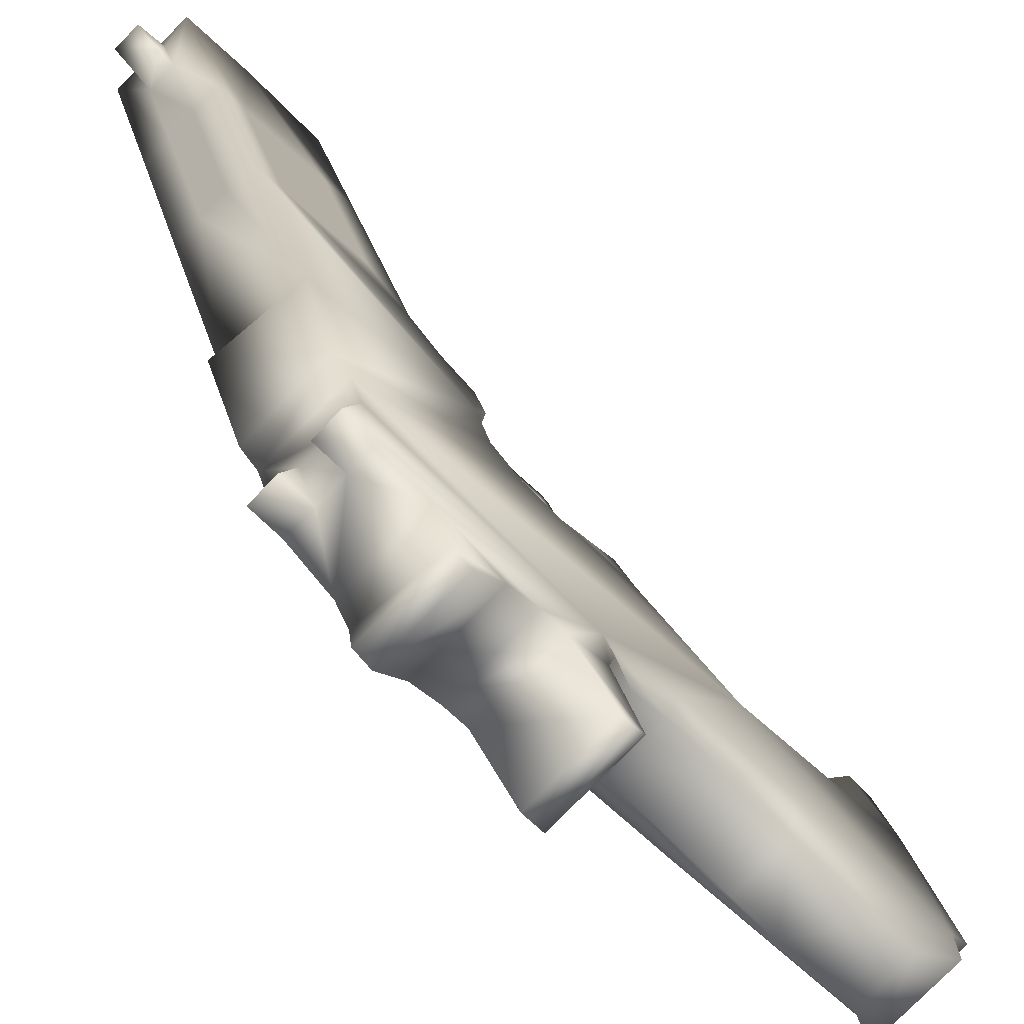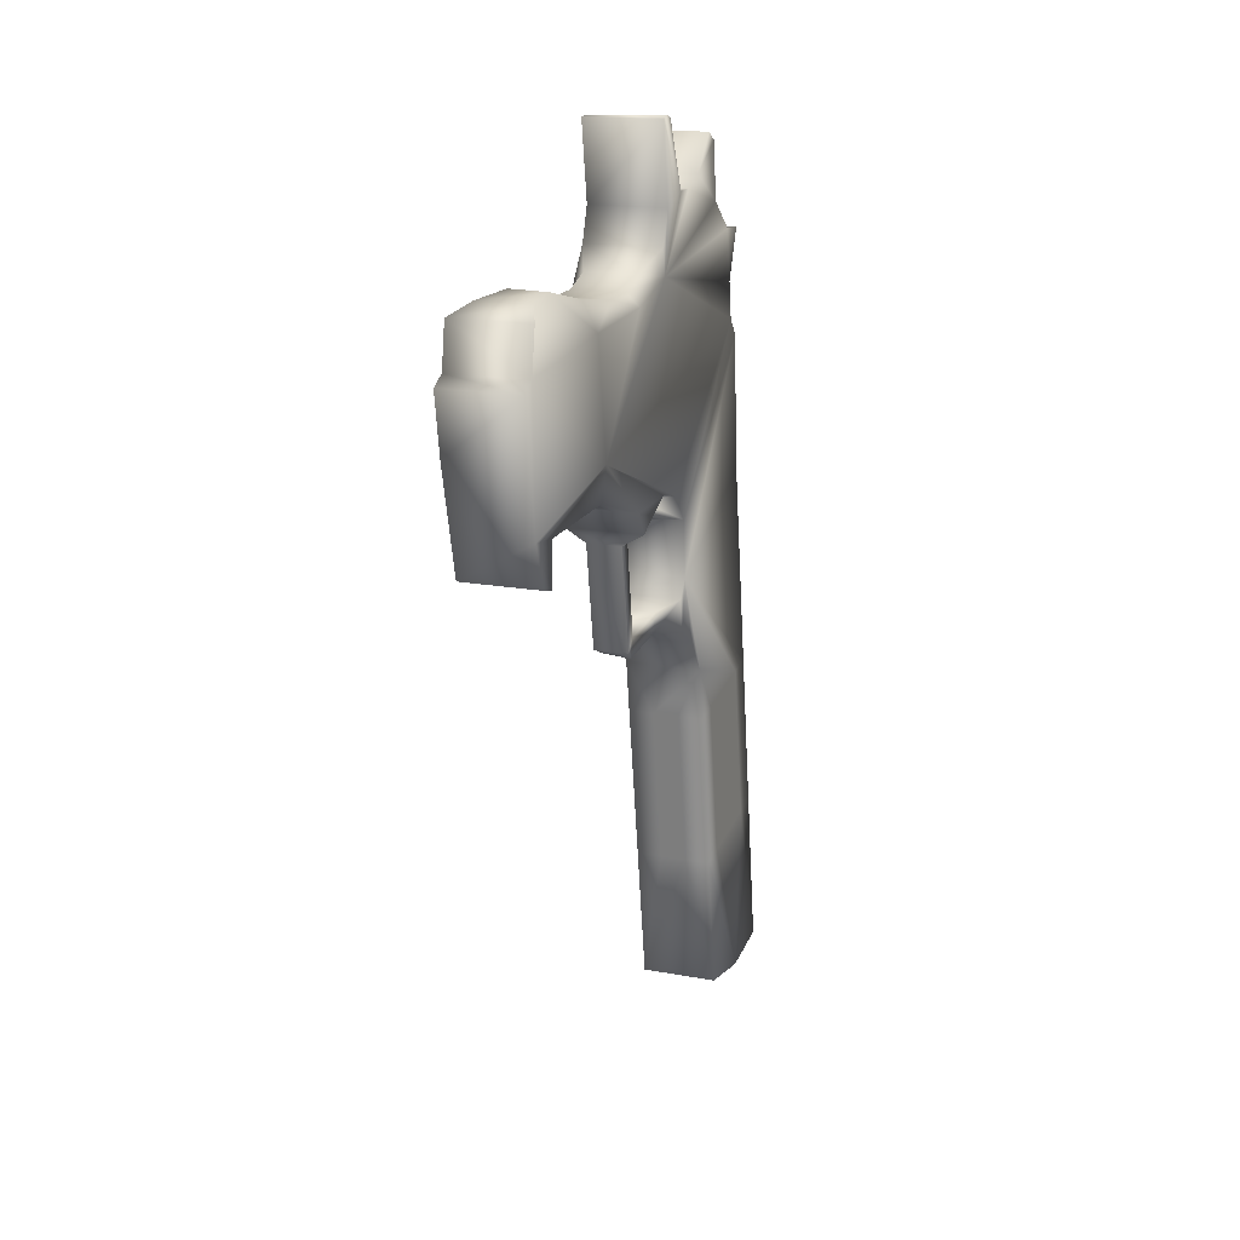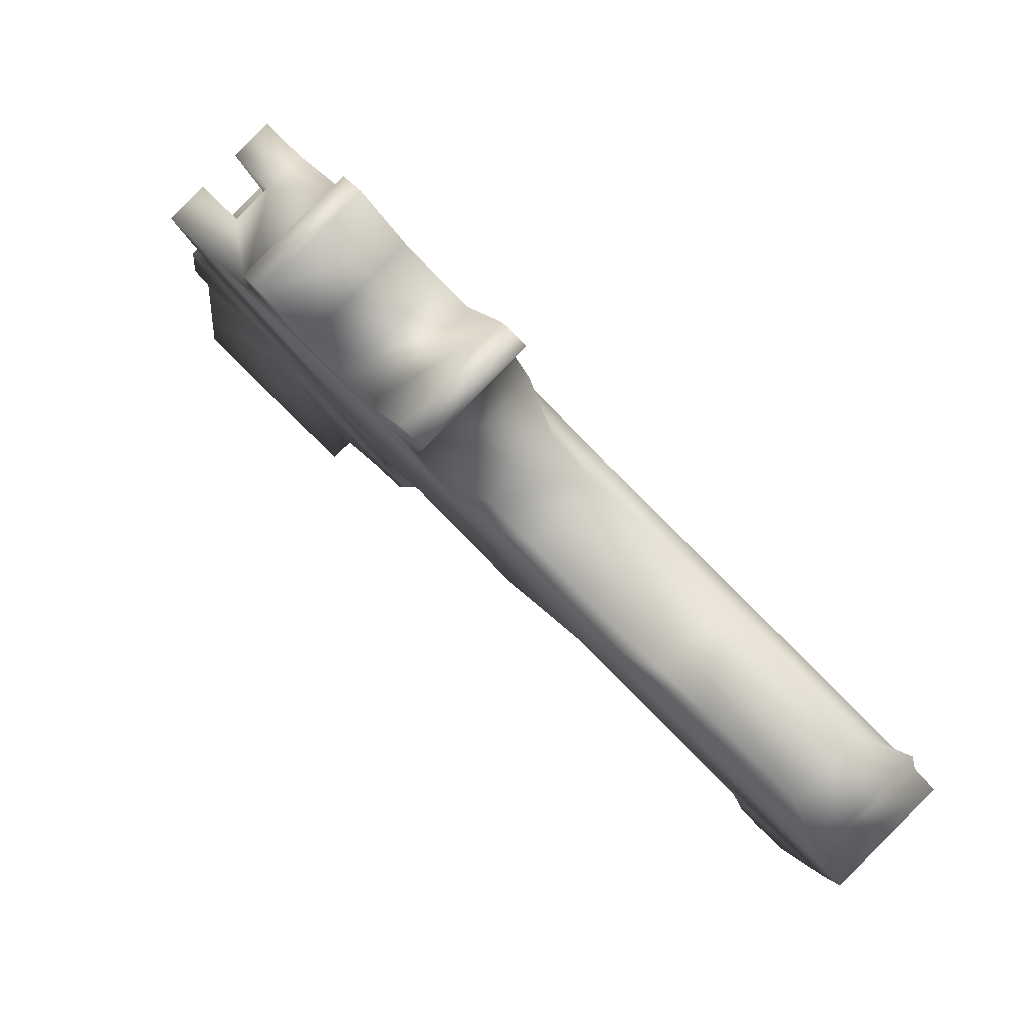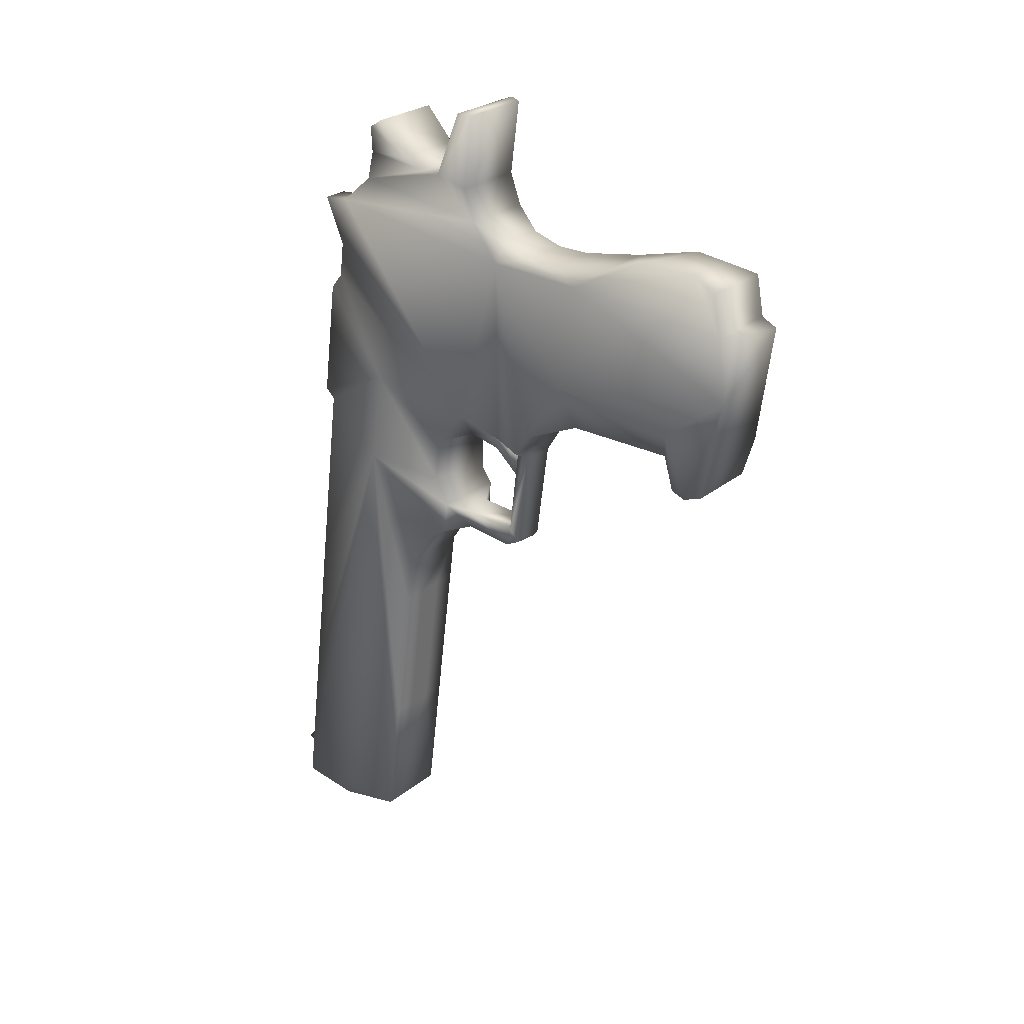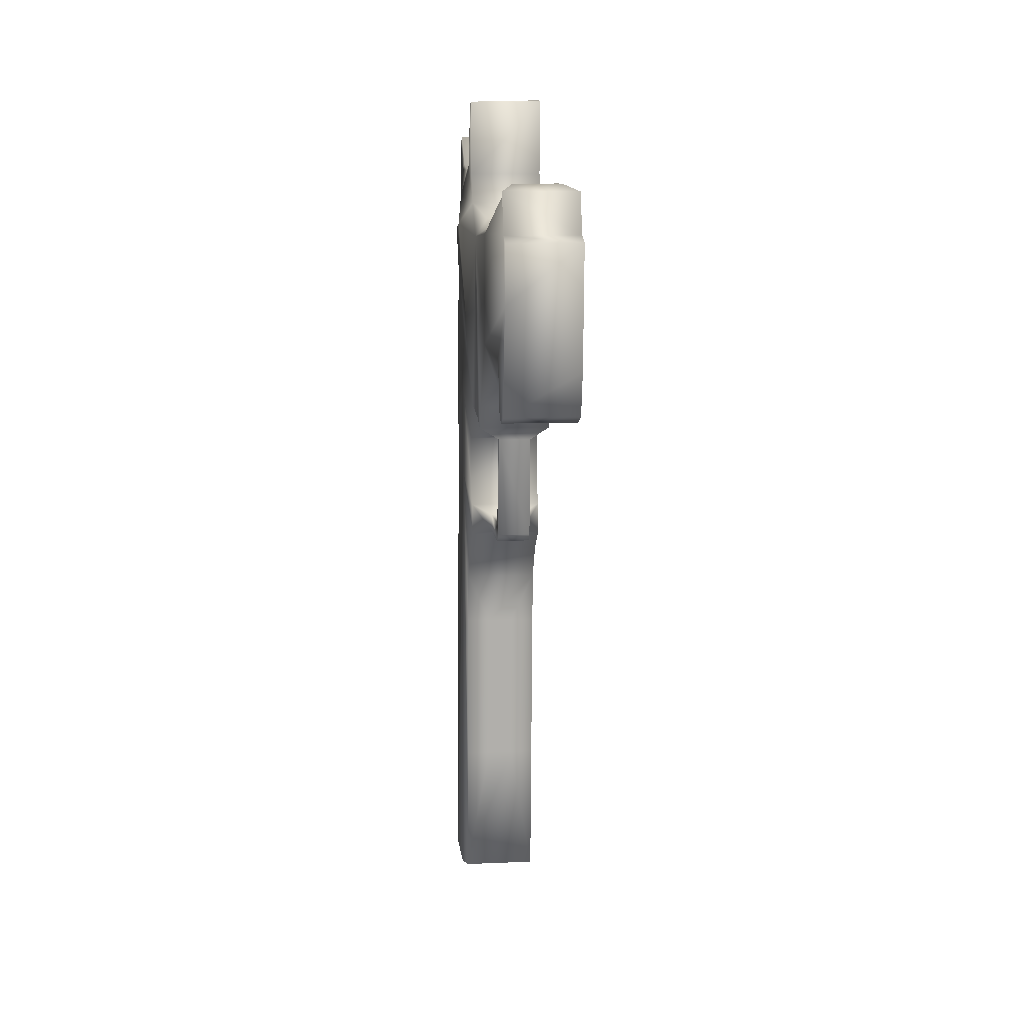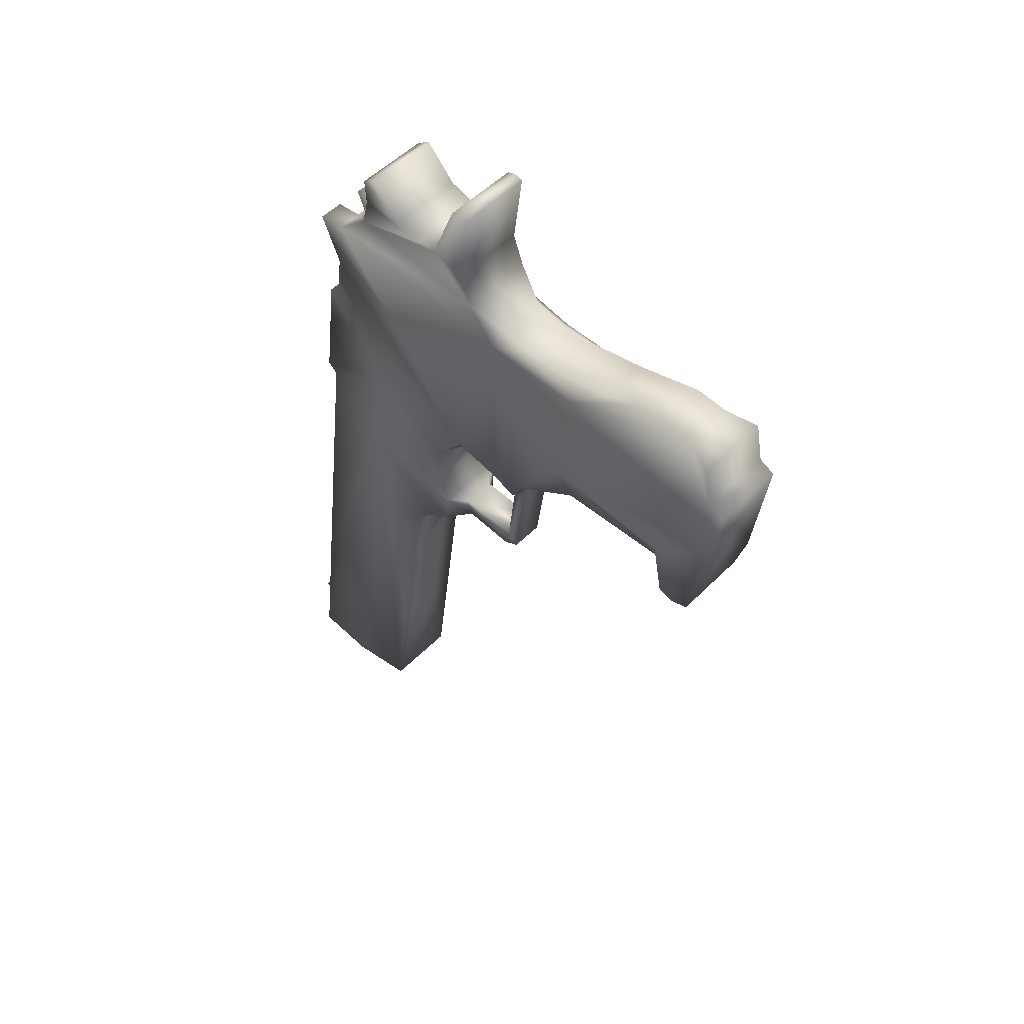
<metadata>
{"format":"obj","ext":"obj","renderer":"f3d","projection":"perspective","resolution":1024,"background":"white","views":[{"elev":19.8,"azim":172.4,"up":"+Z"},{"elev":18.5,"azim":-114.4,"up":"+Y"},{"elev":-6.4,"azim":-179.6,"up":"+Z"},{"elev":26.1,"azim":174.4,"up":"+Y"},{"elev":4.6,"azim":-141.3,"up":"+Y"},{"elev":51.0,"azim":178.0,"up":"+Y"}]}
</metadata>
<code>
g default
v -1.317 4.585 0.9337
v -1.343 4.882 0.9037
v -1.378 4.876 0.8694
v -1.351 4.578 0.8994
v -1.381 4.862 0.735
v -1.355 4.564 0.765
v -1.388 4.565 0.798
v -1.414 4.862 0.7679
v -1.182 4.597 0.9362
v -1.208 4.895 0.9061
v -1.241 4.895 0.9391
v -1.215 4.597 0.9691
v -1.304 4.281 0.9503
v -1.299 4.307 0.758
v -1.165 4.402 0.9558
v -1.455 4.961 0.7911
v -1.308 5.279 0.9334
v -1.176 4.894 0.8731
v -1.149 4.596 0.9032
v -1.287 5.177 0.7587
v -1.322 4.564 0.732
v -1.348 4.862 0.702
v -1.247 4.598 1.002
v -1.274 4.895 0.9721
v -1.308 4.889 0.9379
v -1.282 4.591 0.9679
v -1.447 4.863 0.8009
v -1.42 4.565 0.831
v -1.386 4.571 0.8652
v -1.412 4.869 0.8352
v -1.221 4.296 1.032
v -1.513 5.154 0.731
v -1.397 4.308 0.8569
v -1.197 4.402 0.9887
v -1.123 4.295 0.9335
v -1.357 4.959 0.6921
v -1.21 5.278 0.8345
v -1.411 5.176 0.636
v -1.305 5.36 0.7386
v -1.653 5.666 0.389
v -1.635 5.455 0.4103
v -1.894 5.519 0.1518
v -1.795 5.661 0.4453
v -1.981 5.645 0.2607
v -1.776 5.45 0.4666
v -1.333 5.56 0.9051
v -1.579 5.693 0.6586
v -1.249 5.721 0.7897
v -1.457 5.331 0.5883
v -1.523 5.671 0.5184
v -1.807 5.429 0.2396
v -1.878 5.374 0.3321
v -1.981 5.404 0.2636
v -1.316 5.529 0.9226
v -1.419 5.261 0.6272
v -1.517 5.262 0.7261
v -1.347 5.723 0.8886
v -1.394 5.779 0.8419
v -1.486 5.741 0.5547
v -1.295 5.777 0.743
v -1.424 5.819 0.6152
v -1.664 5.666 0.5747
v -1.873 5.745 0.3339
v -1.866 5.324 0.1824
v -1.568 5.269 0.533
v -1.612 5.27 0.5774
v -1.598 5.096 0.5938
v -1.527 5.309 0.5192
v -1.73 5.374 0.4786
v -1.666 5.373 0.4145
v -1.613 5.073 0.5794
v -1.631 5.266 0.5591
v -1.586 5.266 0.5147
v -1.314 5.722 0.8556
v -1.196 5.295 0.8476
v -1.217 5.527 0.8236
v -1.589 5.332 0.6536
v -1.546 5.315 0.6968
v -1.696 5.689 0.5103
v -1.717 5.711 0.3575
v -1.783 5.712 0.4239
v -1.608 5.707 0.5976
v -1.584 5.743 0.6536
v -1.479 5.068 0.6234
v -1.524 5.069 0.6678
v -1.548 5.057 0.556
v -1.472 5.103 0.6305
v -1.516 5.104 0.6749
v -1.206 4.28 0.8514
v -1.46 5.837 0.7749
v -1.397 5.818 0.6414
v -1.496 5.82 0.7402
v -1.47 5.802 0.5696
v -1.558 5.945 0.677
v -1.522 5.821 0.7134
v -1.568 5.803 0.6685
v -1.581 5.945 0.6538
v -1.97 5.722 0.2702
v -1.872 5.721 0.1713
v -1.763 5.734 0.3118
v -1.85 5.738 0.2248
v -1.814 5.373 0.2679
v -1.964 5.325 0.2813
v -1.188 4.289 0.9337
v -1.221 4.29 0.9666
v -1.321 5.898 0.7157
v -1.362 5.835 0.6759
v -1.306 5.627 0.8652
v -1.339 5.628 0.8982
v -1.487 5.026 0.7585
v -1.523 5.061 0.7224
v -1.425 5.06 0.6235
v -1.279 5.718 0.8907
v -1.241 5.626 0.7993
v -1.577 5.332 0.4696
v -1.675 5.333 0.5686
v -1.554 5.095 0.5494
v -1.605 5.059 0.5876
v -1.569 5.072 0.535
v -1.502 5.268 0.6583
v -1.506 5.308 0.6216
v -1.431 5.122 0.6171
v -1.459 5.943 0.578
v -1.483 5.944 0.5549
v -1.883 5.643 0.1618
v -1.156 4.326 0.9652
v -1.254 4.284 0.9338
v -1.657 5.29 0.5869
v -1.559 5.289 0.488
v -1.625 5.31 0.6181
v -1.841 5.312 0.2077
v -1.939 5.313 0.3067
v -1.63 5.688 0.4438
v -1.189 4.326 0.9981
v -1.822 5.322 0.2264
v -1.305 5.833 0.7329
v -2.002 5.63 0.2397
v -1.282 5.722 0.8227
v -1.273 5.627 0.8323
v -1.247 5.717 0.8578
v -1.222 4.283 0.9008
v -1.529 5.124 0.7161
v -1.214 5.717 0.8248
v -1.235 5.558 0.8061
v -1.401 5.883 0.8332
v -1.904 5.628 0.1408
v -1.486 5.268 0.6421
v -1.531 5.255 0.5976
v -1.523 5.308 0.6378
v -1.558 5.292 0.6031
v -1.586 5.235 0.5761
v -1.19 4.305 0.9321
v -1.223 4.306 0.965
v -1.542 5.706 0.5312
v -1.584 5.688 0.4897
v -1.65 5.689 0.5562
v -1.419 5.9 0.8147
v -1.916 5.739 0.2912
v -1.12 4.344 1
v -1.153 4.345 1.033
v -1.177 4.402 1.009
v -1.542 5.291 0.5869
v -1.567 5.211 0.563
v -1.569 5.951 0.6654
v -1.389 5.025 0.6596
v -1.312 5.718 0.9237
v -1.583 5.211 0.5791
v -1.303 5.882 0.7343
g Pistola1
f 1 2 3
f 3 4 1
f 5 6 7
f 7 8 5
f 9 10 11
f 11 12 9
f 13 1 4
f 14 7 6
f 15 9 12
f 16 3 2
f 16 5 8
f 17 11 10
f 18 19 20
f 21 22 20
f 23 24 25
f 25 26 23
f 26 25 2
f 2 1 26
f 27 28 29
f 29 30 27
f 30 29 4
f 4 3 30
f 13 29 28
f 13 4 29
f 31 23 26
f 13 26 1
f 32 25 24
f 16 2 25
f 16 27 30
f 16 30 3
f 22 21 6
f 6 5 22
f 28 27 8
f 8 7 28
f 19 18 10
f 10 9 19
f 24 23 12
f 12 11 24
f 14 6 21
f 33 28 7
f 34 12 23
f 35 19 9
f 16 8 27
f 36 22 5
f 37 10 18
f 17 24 11
f 22 36 20
f 37 18 20
f 24 17 32
f 38 39 20
f 20 14 21
f 35 20 19
f 40 41 42
f 43 44 45
f 45 46 47
f 48 49 50
f 42 41 51
f 52 45 53
f 37 20 39
f 54 32 17
f 38 55 39
f 54 56 32
f 47 57 58
f 48 59 60
f 61 60 59
f 45 47 62
f 20 35 14
f 26 13 31
f 63 44 43
f 42 64 53
f 65 66 67
f 68 50 49
f 69 52 70
f 71 72 73
f 58 57 74
f 54 75 76
f 77 68 49
f 45 78 46
f 79 80 81
f 82 83 59
f 84 85 86
f 38 32 56
f 5 16 36
f 87 67 88
f 10 37 17
f 54 17 75
f 23 31 34
f 14 35 89
f 90 91 92
f 93 59 83
f 94 95 61
f 96 97 93
f 44 98 99
f 100 101 63
f 70 52 102
f 53 64 103
f 49 78 77
f 56 55 38
f 104 35 31
f 105 31 13
f 74 60 58
f 106 107 90
f 7 14 33
f 14 89 13
f 46 108 109
f 47 46 109
f 110 111 112
f 25 32 16
f 113 108 74
f 49 48 114
f 115 41 50
f 70 115 116
f 67 87 117
f 85 118 86
f 73 119 71
f 67 117 65
f 55 56 120
f 78 49 121
f 84 112 111
f 20 112 122
f 61 123 94
f 93 97 124
f 101 40 125
f 99 125 44
f 15 126 35
f 9 15 35
f 35 104 89
f 127 105 13
f 72 128 129
f 68 130 66
f 64 131 132
f 42 131 64
f 40 101 100
f 80 79 133
f 134 34 31
f 134 31 35
f 52 132 135
f 53 132 52
f 97 96 95
f 92 47 58
f 116 69 70
f 45 77 78
f 60 136 58
f 136 60 91
f 44 53 45
f 53 137 42
f 60 138 48
f 139 140 138
f 89 127 13
f 104 141 89
f 142 122 87
f 122 112 84
f 87 88 142
f 110 32 111
f 114 143 139
f 108 46 144
f 42 51 131
f 135 102 52
f 13 33 14
f 28 33 13
f 90 92 58
f 145 58 136
f 146 42 137
f 42 125 40
f 121 147 148
f 147 121 49
f 149 120 56
f 150 151 120
f 31 105 104
f 141 152 153
f 129 73 72
f 66 65 68
f 59 93 61
f 93 124 61
f 154 155 156
f 59 48 50
f 130 128 72
f 77 45 116
f 43 79 81
f 156 62 47
f 90 157 106
f 58 145 90
f 63 101 158
f 44 63 158
f 15 159 126
f 134 160 161
f 113 74 57
f 108 113 109
f 49 55 147
f 55 49 39
f 117 119 73
f 119 86 118
f 151 162 163
f 148 120 151
f 71 67 66
f 85 67 118
f 37 39 75
f 75 17 37
f 97 95 164
f 97 164 124
f 148 162 121
f 120 149 150
f 159 15 161
f 12 34 15
f 46 78 56
f 56 78 149
f 50 155 154
f 40 80 133
f 112 165 110
f 112 20 165
f 89 141 127
f 153 127 141
f 57 47 109
f 166 109 113
f 41 70 102
f 41 115 70
f 45 52 69
f 45 69 116
f 111 85 84
f 111 142 85
f 114 144 49
f 144 114 139
f 47 83 82
f 47 95 96
f 86 119 117
f 86 117 87
f 86 87 84
f 84 87 122
f 47 82 156
f 156 82 154
f 167 163 148
f 162 148 163
f 129 68 65
f 50 68 129
f 35 126 134
f 160 134 126
f 60 74 138
f 139 138 74
f 125 99 101
f 99 158 101
f 138 140 143
f 140 139 143
f 102 51 41
f 51 102 135
f 157 145 168
f 90 145 157
f 41 40 50
f 155 50 40
f 73 65 117
f 65 73 129
f 66 72 71
f 72 66 130
f 106 168 107
f 168 106 157
f 162 151 150
f 150 121 162
f 61 91 60
f 91 61 95
f 32 38 122
f 20 122 38
f 137 44 125
f 53 44 137
f 85 88 67
f 88 85 142
f 36 165 20
f 165 36 16
f 59 154 82
f 50 154 59
f 74 108 139
f 144 139 108
f 116 128 130
f 116 129 128
f 71 118 67
f 118 71 119
f 62 156 79
f 79 156 155
f 135 131 51
f 131 135 132
f 132 53 103
f 132 103 64
f 163 167 151
f 148 151 167
f 161 160 159
f 126 159 160
f 48 143 114
f 143 48 138
f 42 146 125
f 125 146 137
f 122 142 32
f 111 32 142
f 16 110 165
f 110 16 32
f 54 144 46
f 56 54 46
f 144 39 49
f 76 75 39
f 39 144 76
f 144 54 76
f 79 43 62
f 45 62 43
f 96 83 47
f 83 96 93
f 44 158 98
f 158 99 98
f 136 168 145
f 107 168 136
f 123 61 124
f 123 124 164
f 104 105 153
f 127 153 105
f 34 161 15
f 161 34 134
f 141 104 152
f 153 152 104
f 43 81 63
f 63 81 100
f 50 129 115
f 129 116 115
f 68 77 130
f 116 130 77
f 40 100 80
f 80 100 81
f 95 92 91
f 47 92 95
f 94 164 95
f 164 94 123
f 57 166 113
f 109 166 57
f 120 147 55
f 120 148 147
f 155 133 79
f 40 133 155
f 121 150 149
f 121 149 78
f 91 107 136
f 91 90 107

</code>
